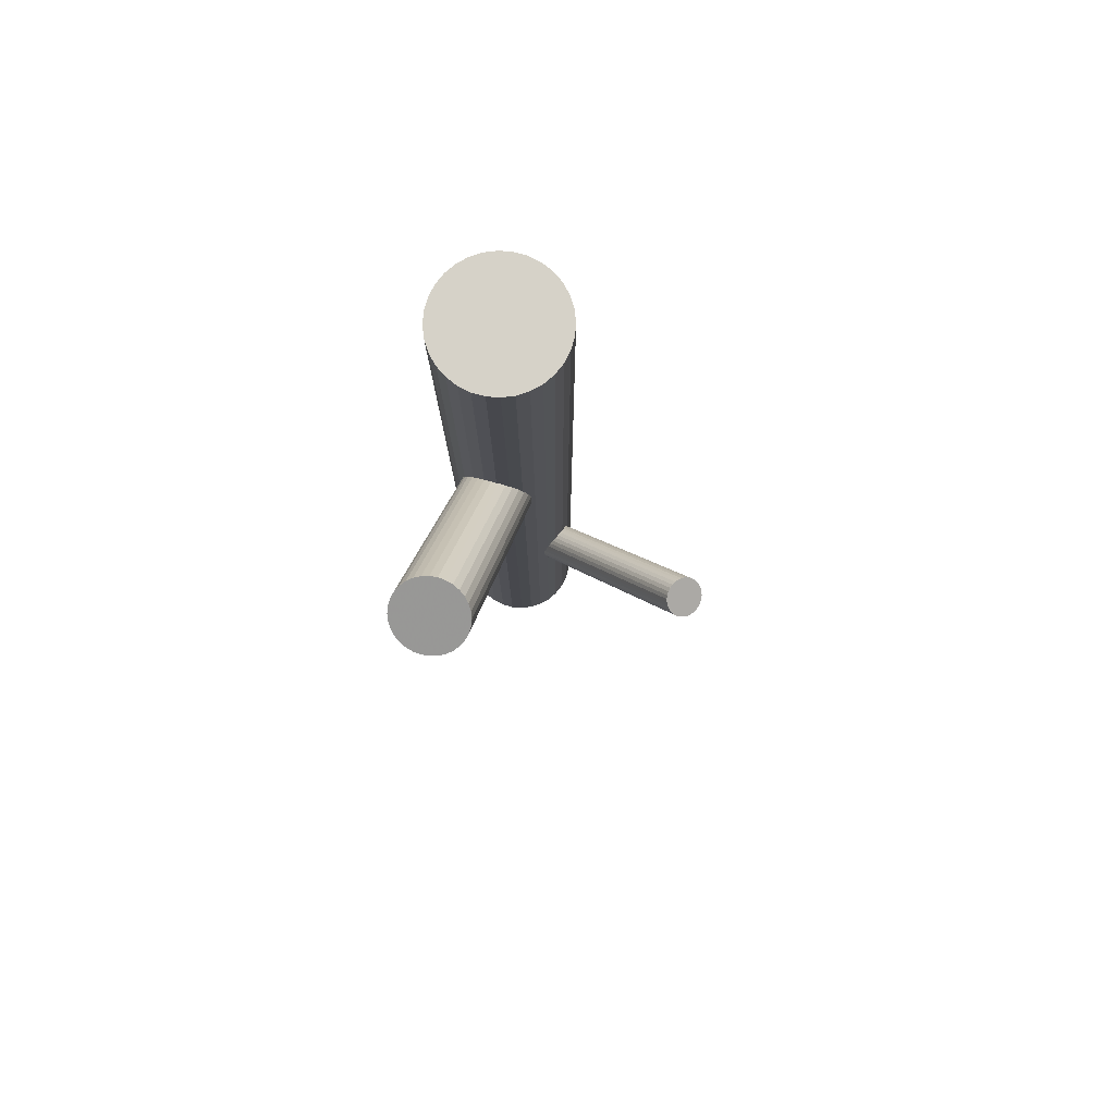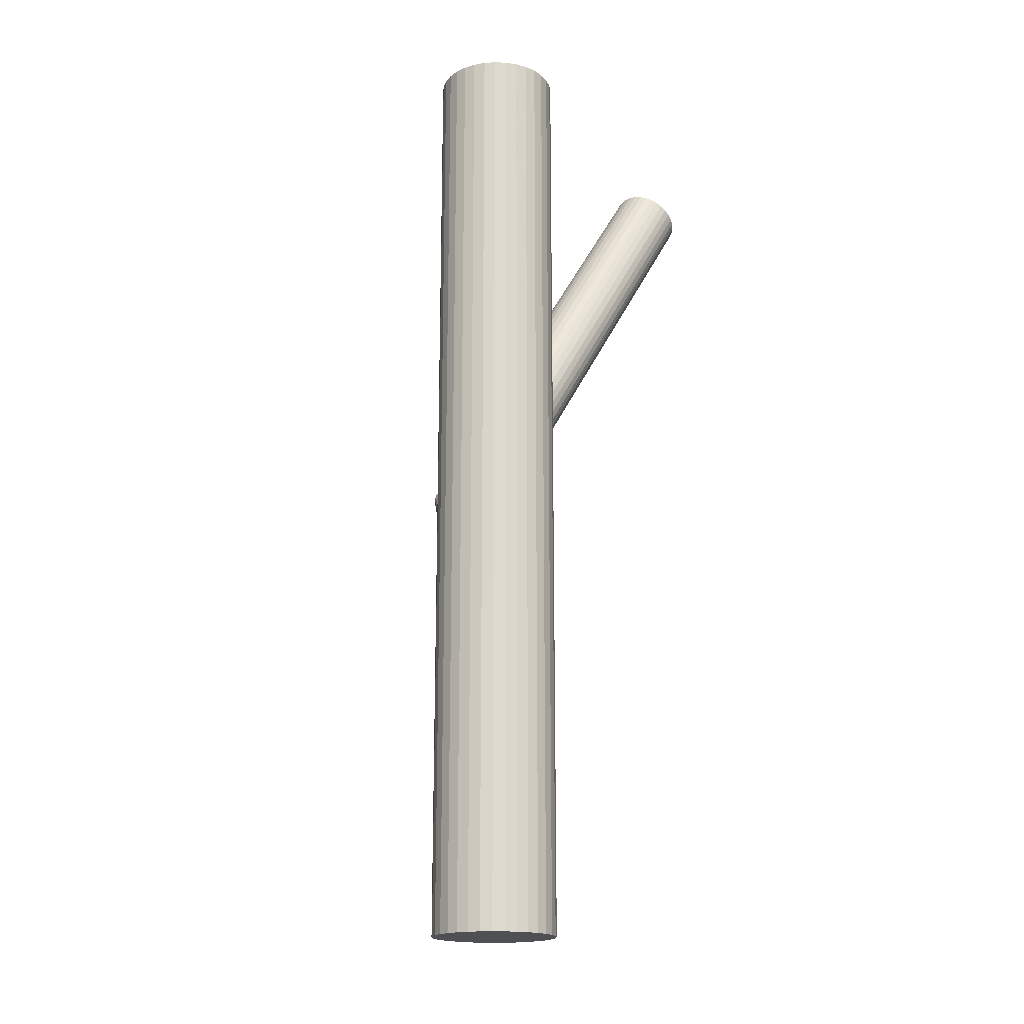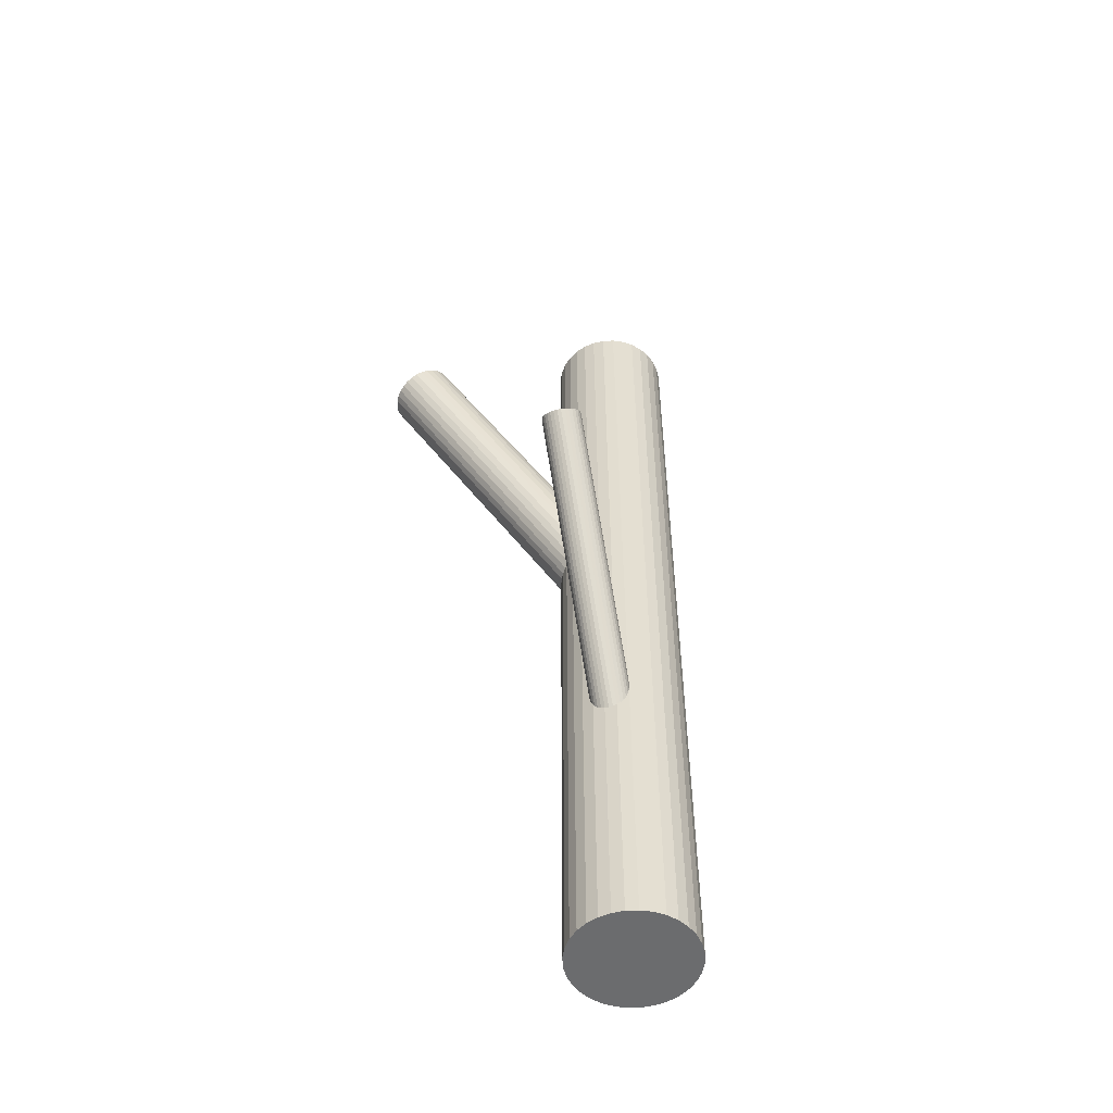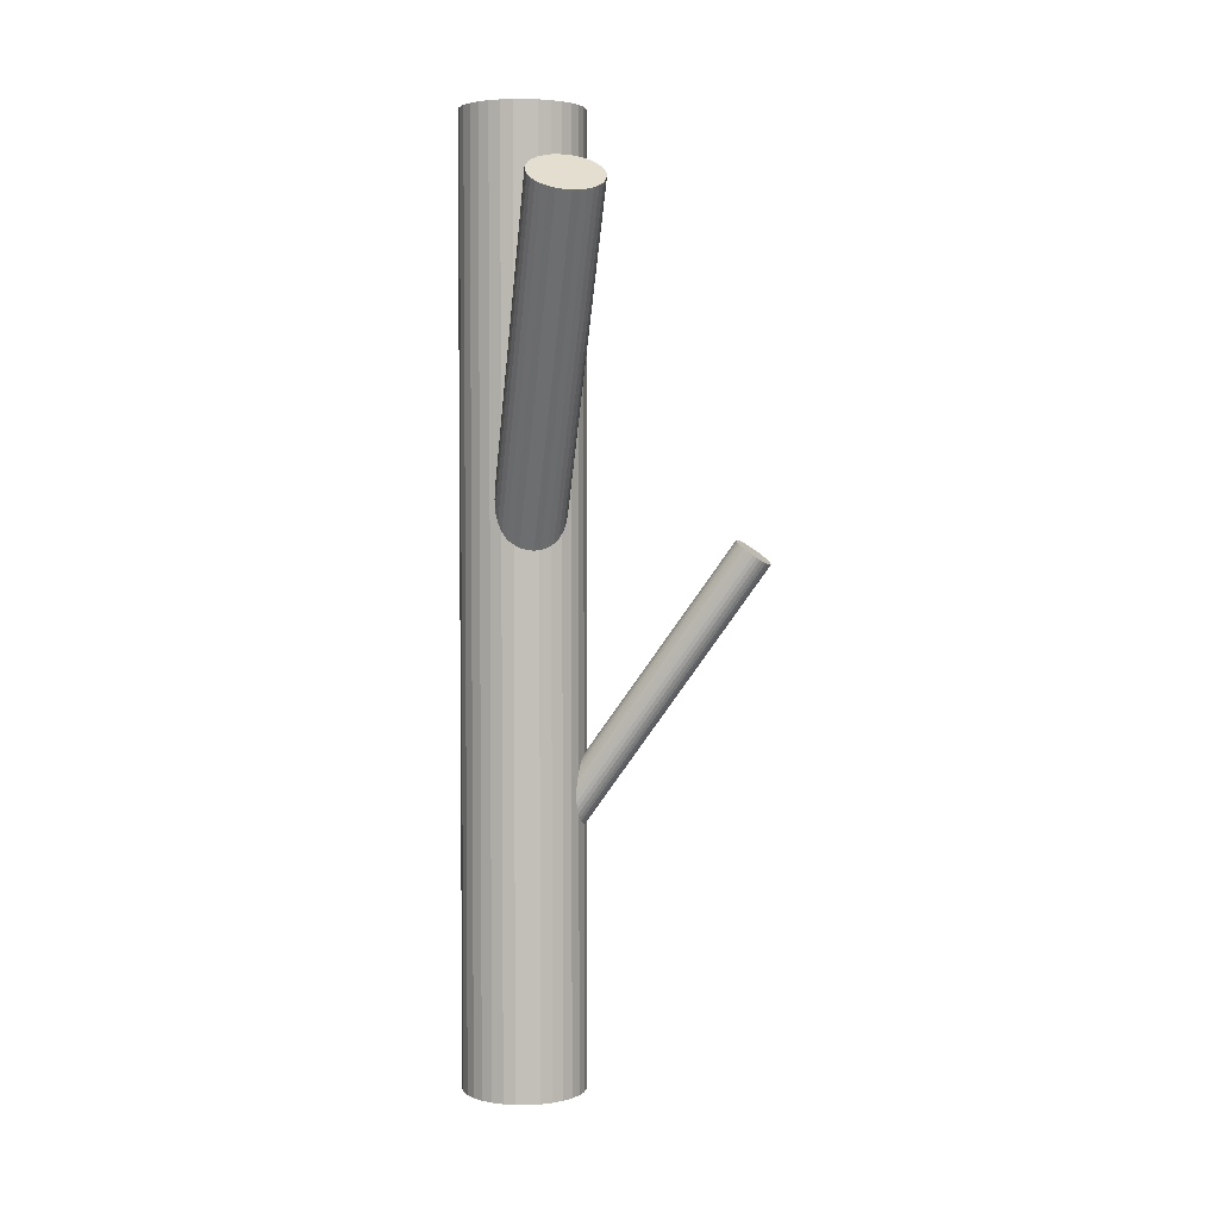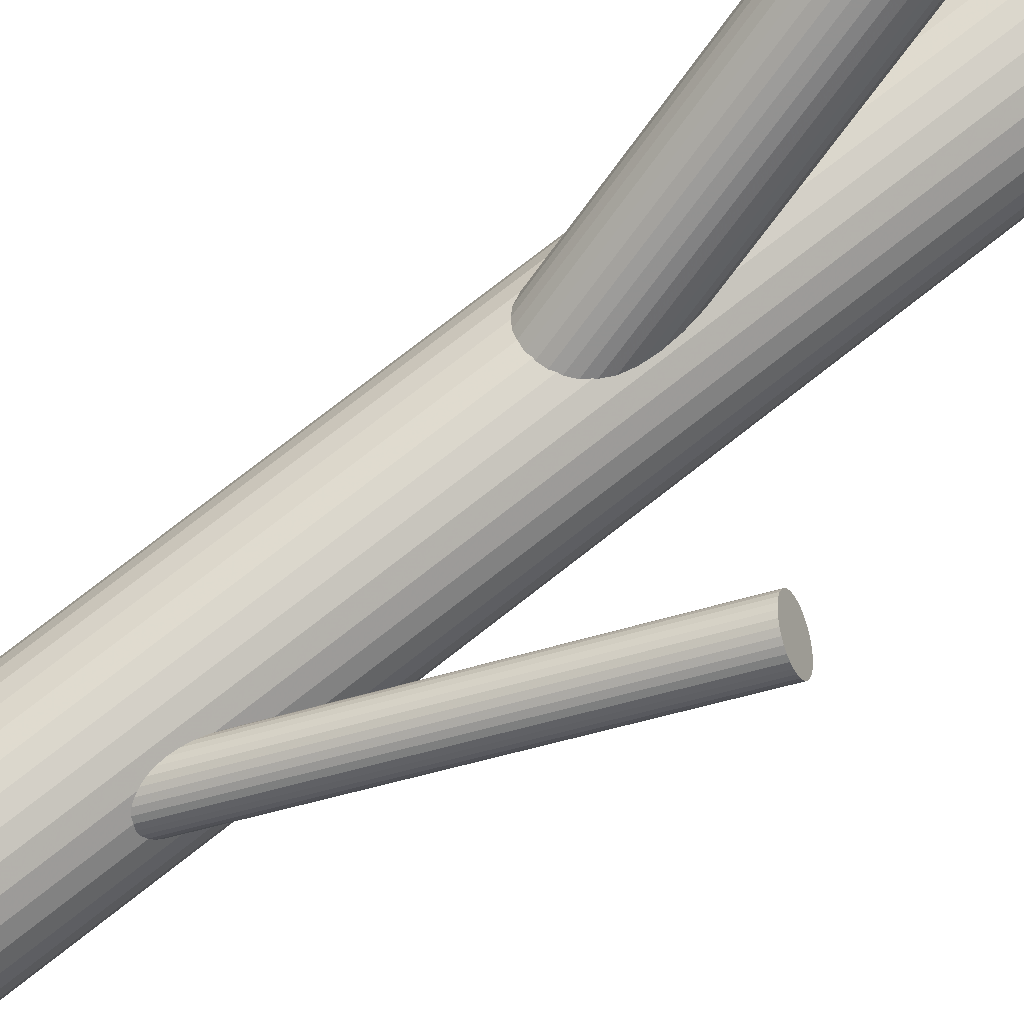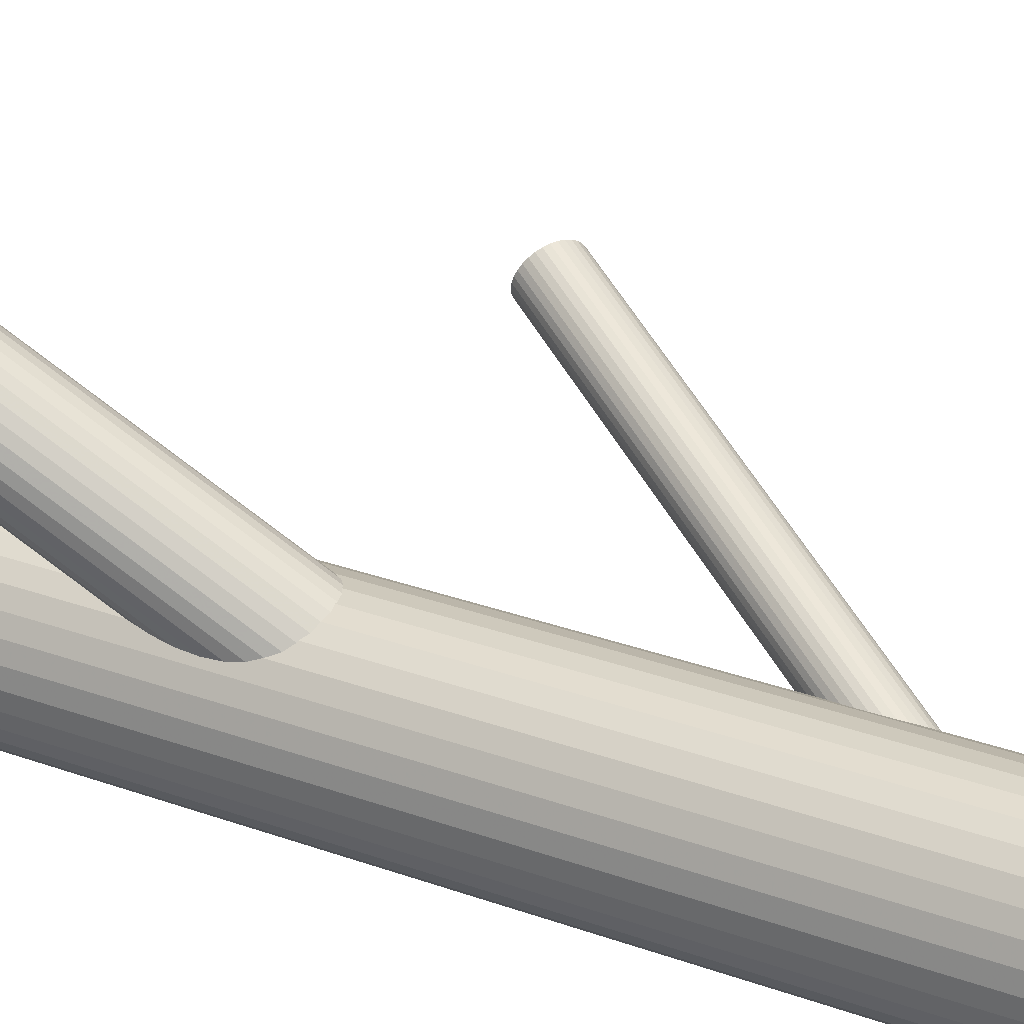
<metadata>
{"format":"obj","ext":"obj","renderer":"f3d","projection":"perspective","resolution":1024,"background":"white","views":[{"elev":78.4,"azim":178.7,"up":"+Z"},{"elev":-18.5,"azim":34.8,"up":"+Z"},{"elev":-53.6,"azim":-115.5,"up":"+Z"},{"elev":3.6,"azim":152.3,"up":"+Z"},{"elev":76.6,"azim":-128.0,"up":"+Y"},{"elev":26.8,"azim":120.3,"up":"+Y"}]}
</metadata>
<code>
v 0.01302 -0.02775 -0.1391
v 0.01302 -0.02775 0.1391
v 0.01302 -0.04578 -0.1391
v 0.01302 -0.04578 0.1391
v 0.01302 -0.009725 -0.1391
v 0.01302 -0.009725 0.1391
v -0.00501 -0.02775 -0.1391
v -0.00501 -0.02775 0.1391
v -0.003638 -0.03465 -0.1391
v -0.003638 -0.03465 0.1391
v -0.003638 -0.02085 -0.1391
v -0.003638 -0.02085 0.1391
v 0.006118 -0.04441 -0.1391
v 0.006118 -0.04441 0.1391
v 0.006118 -0.0111 -0.1391
v 0.006118 -0.0111 0.1391
v 0.02801 -0.01774 -0.1391
v 0.02801 -0.01774 0.1391
v 0.02801 -0.03777 -0.1391
v 0.02801 -0.03777 0.1391
v 0.0095 -0.04543 -0.1391
v 0.0095 -0.04543 0.1391
v 0.0095 -0.01007 -0.1391
v 0.0095 -0.01007 0.1391
v 0.02303 -0.01276 -0.1391
v 0.02303 -0.01276 0.1391
v 0.02303 -0.04274 -0.1391
v 0.02303 -0.04274 0.1391
v -0.004664 -0.03127 -0.1391
v -0.004664 -0.03127 0.1391
v -0.004664 -0.02424 -0.1391
v -0.004664 -0.02424 0.1391
v 0.02576 -0.015 -0.1391
v 0.02576 -0.015 0.1391
v 0.02576 -0.0405 -0.1391
v 0.02576 -0.0405 0.1391
v 0.0002699 -0.015 -0.1391
v 0.0002699 -0.015 0.1391
v 0.0002699 -0.0405 -0.1391
v 0.0002699 -0.0405 0.1391
v 0.0307 -0.03127 -0.1391
v 0.0307 -0.03127 0.1391
v 0.0307 -0.02424 -0.1391
v 0.0307 -0.02424 0.1391
v 0.003002 -0.01276 -0.1391
v 0.003002 -0.01276 0.1391
v 0.003002 -0.04274 -0.1391
v 0.003002 -0.04274 0.1391
v 0.01653 -0.04543 -0.1391
v 0.01653 -0.04543 0.1391
v 0.01653 -0.01007 -0.1391
v 0.01653 -0.01007 0.1391
v -0.001972 -0.01774 -0.1391
v -0.001972 -0.01774 0.1391
v -0.001972 -0.03777 -0.1391
v -0.001972 -0.03777 0.1391
v 0.01992 -0.04441 -0.1391
v 0.01992 -0.04441 0.1391
v 0.01992 -0.0111 -0.1391
v 0.01992 -0.0111 0.1391
v 0.02967 -0.03465 -0.1391
v 0.02967 -0.03465 0.1391
v 0.02967 -0.02085 -0.1391
v 0.02967 -0.02085 0.1391
v 0.03104 -0.02775 -0.1391
v 0.03104 -0.02775 0.1391
v 0.03173 0.0369 0.1128
v 0.01302 -0.02775 0.007354
v 0.03416 0.04531 0.1072
v 0.01545 -0.01933 0.001758
v 0.02929 0.02848 0.1184
v 0.01058 -0.03617 0.01295
v 0.04172 0.034 0.1128
v 0.02301 -0.03064 0.007354
v 0.04105 0.03242 0.1139
v 0.02234 -0.03223 0.008445
v 0.042 0.0357 0.1117
v 0.02329 -0.02894 0.006262
v 0.02294 0.03299 0.1167
v 0.004231 -0.03166 0.01131
v 0.02639 0.04489 0.1088
v 0.007677 -0.01975 0.003397
v 0.04002 0.031 0.1149
v 0.02131 -0.03364 0.009495
v 0.04189 0.03745 0.1106
v 0.02318 -0.0272 0.005212
v 0.02478 0.04398 0.1097
v 0.006066 -0.02067 0.004245
v 0.02207 0.03462 0.1159
v 0.003358 -0.03003 0.01046
v 0.03525 0.02829 0.1174
v 0.01654 -0.03636 0.01201
v 0.0393 0.04229 0.1081
v 0.02059 -0.02236 0.002701
v 0.03016 0.04578 0.1076
v 0.01145 -0.01887 0.002184
v 0.02565 0.03022 0.1179
v 0.006944 -0.03442 0.01252
v 0.03217 0.04572 0.1073
v 0.01346 -0.01893 0.001865
v 0.02739 0.0292 0.1183
v 0.008679 -0.03545 0.01284
v 0.03606 0.04459 0.1073
v 0.01736 -0.02006 0.001865
v 0.03129 0.02807 0.1183
v 0.01258 -0.03657 0.01284
v 0.0378 0.04357 0.1076
v 0.01909 -0.02108 0.002184
v 0.0333 0.02801 0.1179
v 0.01459 -0.03664 0.01252
v 0.02415 0.0315 0.1174
v 0.005442 -0.03315 0.01201
v 0.0282 0.0455 0.1081
v 0.009494 -0.01915 0.002701
v 0.04139 0.03917 0.1097
v 0.02268 -0.02548 0.004245
v 0.03868 0.02981 0.1159
v 0.01997 -0.03483 0.01046
v 0.02157 0.03634 0.1149
v 0.002857 -0.0283 0.009495
v 0.02343 0.04279 0.1106
v 0.004721 -0.02186 0.005212
v 0.03707 0.0289 0.1167
v 0.01836 -0.03575 0.01131
v 0.04051 0.0408 0.1088
v 0.0218 -0.02384 0.003397
v 0.02145 0.03809 0.1139
v 0.002745 -0.02656 0.008445
v 0.02241 0.04137 0.1117
v 0.003696 -0.02327 0.006262
v 0.02174 0.03979 0.1128
v 0.003029 -0.02486 0.007354
v 0.01302 -0.02775 -0.07686
v -0.03669 0.01587 0.01564
v 0.01663 -0.03092 -0.07343
v -0.03308 0.0127 0.01907
v 0.009408 -0.02458 -0.0803
v -0.0403 0.01904 0.0122
v 0.01024 -0.02378 -0.08023
v -0.03947 0.01984 0.01227
v 0.01732 -0.02999 -0.07349
v -0.03239 0.01363 0.019
v 0.01613 -0.02278 -0.07753
v -0.03358 0.02084 0.01497
v 0.01754 -0.02402 -0.07619
v -0.03217 0.01961 0.01631
v 0.009123 -0.03219 -0.07686
v -0.04059 0.01143 0.01564
v 0.007852 -0.02758 -0.07972
v -0.04186 0.01604 0.01278
v 0.01386 -0.03285 -0.07401
v -0.03585 0.01077 0.01849
v 0.01322 -0.02237 -0.07929
v -0.03649 0.02125 0.01321
v 0.01832 -0.02685 -0.07443
v -0.03139 0.01677 0.01806
v 0.01523 -0.02244 -0.07818
v -0.03448 0.02118 0.01432
v 0.018 -0.02486 -0.07555
v -0.03171 0.01876 0.01695
v 0.01117 -0.02313 -0.08003
v -0.03854 0.0205 0.01246
v 0.01784 -0.02898 -0.07369
v -0.03187 0.01464 0.01881
v 0.01826 -0.02582 -0.07495
v -0.03145 0.0178 0.01754
v 0.01425 -0.0223 -0.07877
v -0.03546 0.02132 0.01373
v 0.01178 -0.0332 -0.07495
v -0.03792 0.01042 0.01754
v 0.007774 -0.02968 -0.07877
v -0.04194 0.01394 0.01373
v 0.008192 -0.02652 -0.08003
v -0.04152 0.0171 0.01246
v 0.01486 -0.03238 -0.07369
v -0.03485 0.01125 0.01881
v 0.008038 -0.03064 -0.07818
v -0.04167 0.01298 0.01432
v 0.0108 -0.03306 -0.07555
v -0.03891 0.01056 0.01695
v 0.007711 -0.02865 -0.07929
v -0.042 0.01497 0.01321
v 0.01282 -0.03313 -0.07443
v -0.03689 0.01049 0.01806
v 0.01218 -0.02265 -0.07972
v -0.03753 0.02097 0.01278
v 0.01818 -0.02792 -0.07401
v -0.03153 0.0157 0.01849
v 0.01691 -0.02331 -0.07686
v -0.0328 0.02031 0.01564
v 0.008494 -0.03149 -0.07753
v -0.04122 0.01214 0.01497
v 0.009902 -0.03272 -0.07619
v -0.03981 0.0109 0.01631
v 0.008717 -0.02551 -0.08023
v -0.04099 0.01811 0.01227
v 0.0158 -0.03172 -0.07349
v -0.03391 0.0119 0.019
f 65 1 43
f 65 43 66
f 66 43 44
f 66 44 2
f 43 1 63
f 43 63 44
f 44 63 64
f 44 64 2
f 63 1 17
f 63 17 64
f 64 17 18
f 64 18 2
f 17 1 33
f 17 33 18
f 18 33 34
f 18 34 2
f 33 1 25
f 33 25 34
f 34 25 26
f 34 26 2
f 25 1 59
f 25 59 26
f 26 59 60
f 26 60 2
f 59 1 51
f 59 51 60
f 60 51 52
f 60 52 2
f 51 1 5
f 51 5 52
f 52 5 6
f 52 6 2
f 5 1 23
f 5 23 6
f 6 23 24
f 6 24 2
f 23 1 15
f 23 15 24
f 24 15 16
f 24 16 2
f 15 1 45
f 15 45 16
f 16 45 46
f 16 46 2
f 45 1 37
f 45 37 46
f 46 37 38
f 46 38 2
f 37 1 53
f 37 53 38
f 38 53 54
f 38 54 2
f 53 1 11
f 53 11 54
f 54 11 12
f 54 12 2
f 11 1 31
f 11 31 12
f 12 31 32
f 12 32 2
f 31 1 7
f 31 7 32
f 32 7 8
f 32 8 2
f 7 1 29
f 7 29 8
f 8 29 30
f 8 30 2
f 29 1 9
f 29 9 30
f 30 9 10
f 30 10 2
f 9 1 55
f 9 55 10
f 10 55 56
f 10 56 2
f 55 1 39
f 55 39 56
f 56 39 40
f 56 40 2
f 39 1 47
f 39 47 40
f 40 47 48
f 40 48 2
f 47 1 13
f 47 13 48
f 48 13 14
f 48 14 2
f 13 1 21
f 13 21 14
f 14 21 22
f 14 22 2
f 21 1 3
f 21 3 22
f 22 3 4
f 22 4 2
f 3 1 49
f 3 49 4
f 4 49 50
f 4 50 2
f 49 1 57
f 49 57 50
f 50 57 58
f 50 58 2
f 57 1 27
f 57 27 58
f 58 27 28
f 58 28 2
f 27 1 35
f 27 35 28
f 28 35 36
f 28 36 2
f 35 1 19
f 35 19 36
f 36 19 20
f 36 20 2
f 19 1 61
f 19 61 20
f 20 61 62
f 20 62 2
f 61 1 41
f 61 41 62
f 62 41 42
f 62 42 2
f 41 1 65
f 41 65 42
f 42 65 66
f 42 66 2
f 132 68 128
f 132 128 131
f 131 128 127
f 131 127 67
f 128 68 120
f 128 120 127
f 127 120 119
f 127 119 67
f 120 68 90
f 120 90 119
f 119 90 89
f 119 89 67
f 90 68 80
f 90 80 89
f 89 80 79
f 89 79 67
f 80 68 112
f 80 112 79
f 79 112 111
f 79 111 67
f 112 68 98
f 112 98 111
f 111 98 97
f 111 97 67
f 98 68 102
f 98 102 97
f 97 102 101
f 97 101 67
f 102 68 72
f 102 72 101
f 101 72 71
f 101 71 67
f 72 68 106
f 72 106 71
f 71 106 105
f 71 105 67
f 106 68 110
f 106 110 105
f 105 110 109
f 105 109 67
f 110 68 92
f 110 92 109
f 109 92 91
f 109 91 67
f 92 68 124
f 92 124 91
f 91 124 123
f 91 123 67
f 124 68 118
f 124 118 123
f 123 118 117
f 123 117 67
f 118 68 84
f 118 84 117
f 117 84 83
f 117 83 67
f 84 68 76
f 84 76 83
f 83 76 75
f 83 75 67
f 76 68 74
f 76 74 75
f 75 74 73
f 75 73 67
f 74 68 78
f 74 78 73
f 73 78 77
f 73 77 67
f 78 68 86
f 78 86 77
f 77 86 85
f 77 85 67
f 86 68 116
f 86 116 85
f 85 116 115
f 85 115 67
f 116 68 126
f 116 126 115
f 115 126 125
f 115 125 67
f 126 68 94
f 126 94 125
f 125 94 93
f 125 93 67
f 94 68 108
f 94 108 93
f 93 108 107
f 93 107 67
f 108 68 104
f 108 104 107
f 107 104 103
f 107 103 67
f 104 68 70
f 104 70 103
f 103 70 69
f 103 69 67
f 70 68 100
f 70 100 69
f 69 100 99
f 69 99 67
f 100 68 96
f 100 96 99
f 99 96 95
f 99 95 67
f 96 68 114
f 96 114 95
f 95 114 113
f 95 113 67
f 114 68 82
f 114 82 113
f 113 82 81
f 113 81 67
f 82 68 88
f 82 88 81
f 81 88 87
f 81 87 67
f 88 68 122
f 88 122 87
f 87 122 121
f 87 121 67
f 122 68 130
f 122 130 121
f 121 130 129
f 121 129 67
f 130 68 132
f 130 132 129
f 129 132 131
f 129 131 67
f 147 133 193
f 147 193 148
f 148 193 194
f 148 194 134
f 193 133 179
f 193 179 194
f 194 179 180
f 194 180 134
f 179 133 169
f 179 169 180
f 180 169 170
f 180 170 134
f 169 133 183
f 169 183 170
f 170 183 184
f 170 184 134
f 183 133 151
f 183 151 184
f 184 151 152
f 184 152 134
f 151 133 175
f 151 175 152
f 152 175 176
f 152 176 134
f 175 133 197
f 175 197 176
f 176 197 198
f 176 198 134
f 197 133 135
f 197 135 198
f 198 135 136
f 198 136 134
f 135 133 141
f 135 141 136
f 136 141 142
f 136 142 134
f 141 133 163
f 141 163 142
f 142 163 164
f 142 164 134
f 163 133 187
f 163 187 164
f 164 187 188
f 164 188 134
f 187 133 155
f 187 155 188
f 188 155 156
f 188 156 134
f 155 133 165
f 155 165 156
f 156 165 166
f 156 166 134
f 165 133 159
f 165 159 166
f 166 159 160
f 166 160 134
f 159 133 145
f 159 145 160
f 160 145 146
f 160 146 134
f 145 133 189
f 145 189 146
f 146 189 190
f 146 190 134
f 189 133 143
f 189 143 190
f 190 143 144
f 190 144 134
f 143 133 157
f 143 157 144
f 144 157 158
f 144 158 134
f 157 133 167
f 157 167 158
f 158 167 168
f 158 168 134
f 167 133 153
f 167 153 168
f 168 153 154
f 168 154 134
f 153 133 185
f 153 185 154
f 154 185 186
f 154 186 134
f 185 133 161
f 185 161 186
f 186 161 162
f 186 162 134
f 161 133 139
f 161 139 162
f 162 139 140
f 162 140 134
f 139 133 137
f 139 137 140
f 140 137 138
f 140 138 134
f 137 133 195
f 137 195 138
f 138 195 196
f 138 196 134
f 195 133 173
f 195 173 196
f 196 173 174
f 196 174 134
f 173 133 149
f 173 149 174
f 174 149 150
f 174 150 134
f 149 133 181
f 149 181 150
f 150 181 182
f 150 182 134
f 181 133 171
f 181 171 182
f 182 171 172
f 182 172 134
f 171 133 177
f 171 177 172
f 172 177 178
f 172 178 134
f 177 133 191
f 177 191 178
f 178 191 192
f 178 192 134
f 191 133 147
f 191 147 192
f 192 147 148
f 192 148 134

</code>
